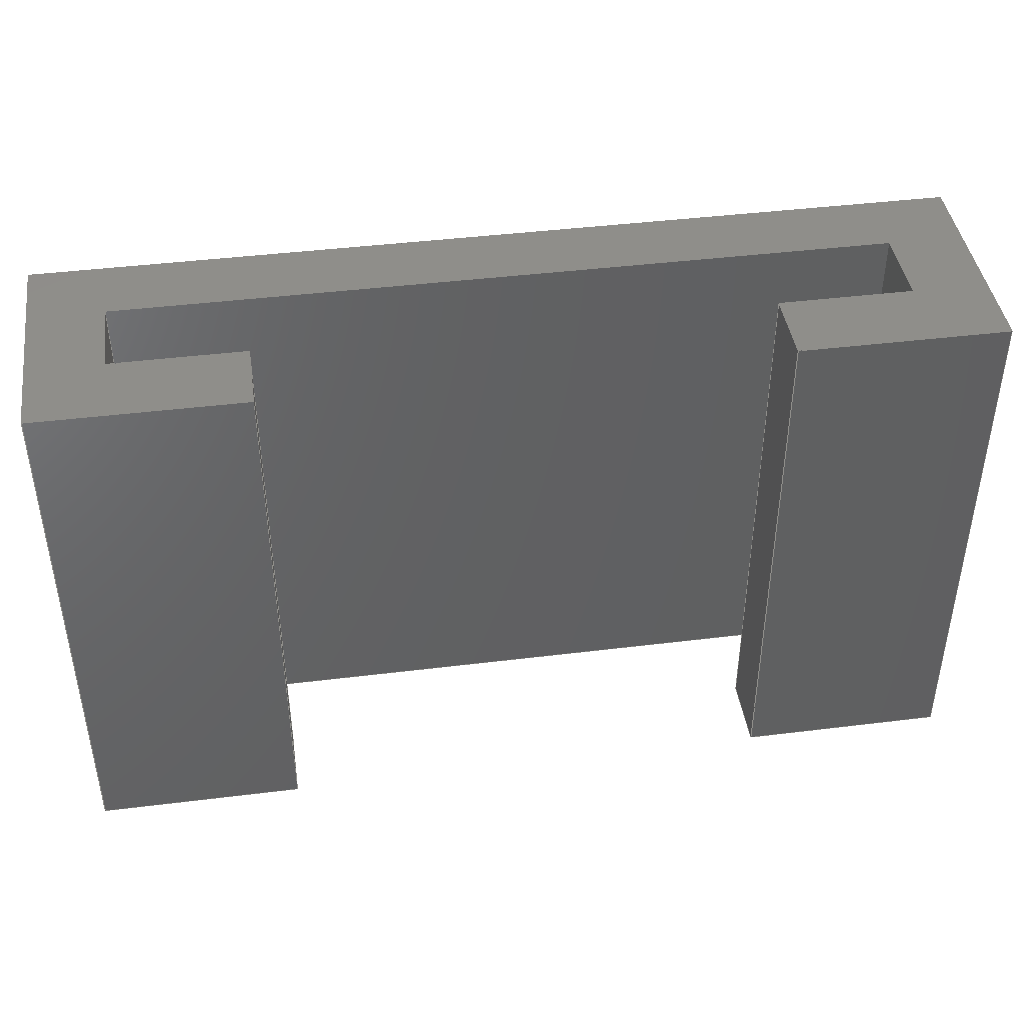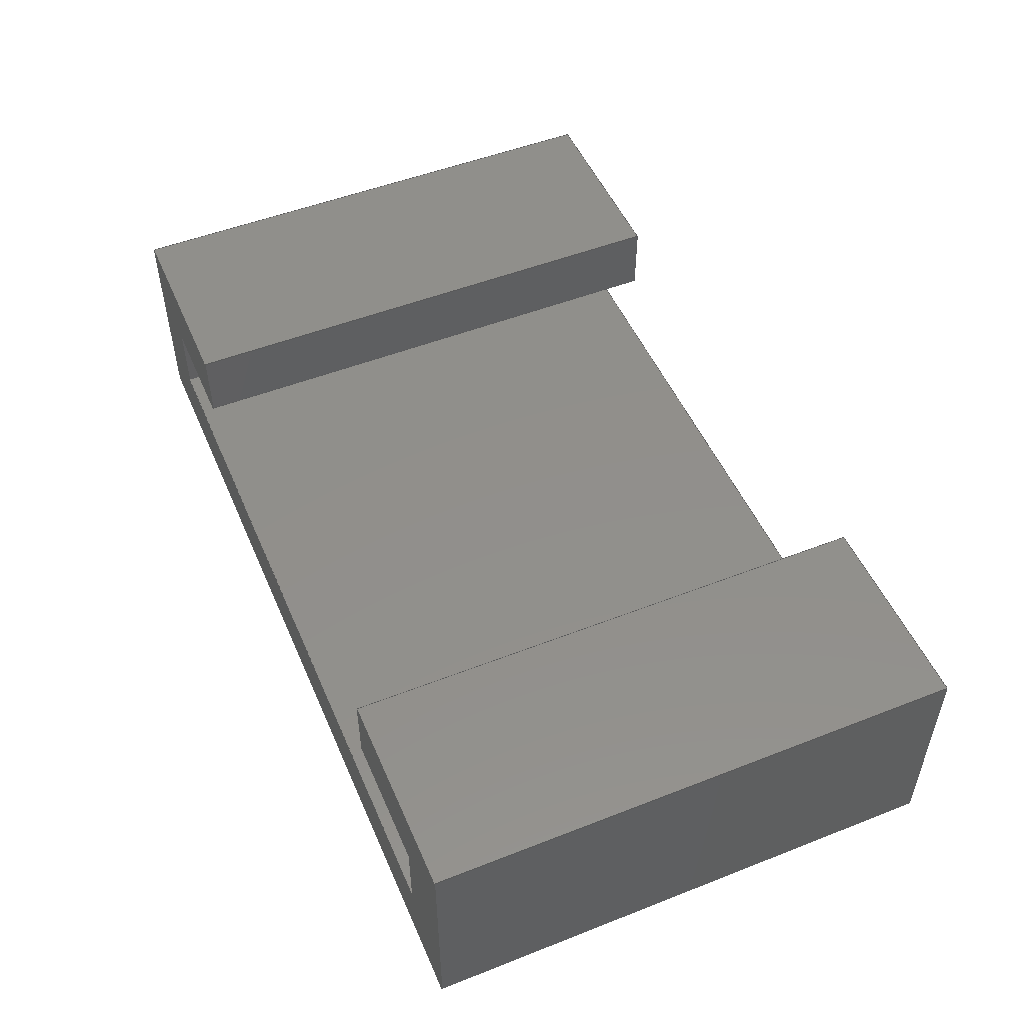
<metadata>
{"format":"step","ext":"step","renderer":"f3d","projection":"perspective","resolution":1024,"background":"white","views":[{"elev":42.8,"azim":171.6,"up":"+Z"},{"elev":51.1,"azim":66.9,"up":"+Y"}]}
</metadata>
<code>
ISO-10303-21;
DATA;
#1=SHAPE_REPRESENTATION_RELATIONSHIP('','',#274,#2);
#2=ADVANCED_BREP_SHAPE_REPRESENTATION('',(#272),#432);
#3=ORIENTED_EDGE('',*,*,#75,.F.);
#4=ORIENTED_EDGE('',*,*,#76,.F.);
#5=ORIENTED_EDGE('',*,*,#77,.T.);
#6=ORIENTED_EDGE('',*,*,#78,.T.);
#7=ORIENTED_EDGE('',*,*,#79,.T.);
#8=ORIENTED_EDGE('',*,*,#80,.F.);
#9=ORIENTED_EDGE('',*,*,#81,.F.);
#10=ORIENTED_EDGE('',*,*,#76,.T.);
#11=ORIENTED_EDGE('',*,*,#82,.T.);
#12=ORIENTED_EDGE('',*,*,#83,.F.);
#13=ORIENTED_EDGE('',*,*,#84,.F.);
#14=ORIENTED_EDGE('',*,*,#80,.T.);
#15=ORIENTED_EDGE('',*,*,#85,.T.);
#16=ORIENTED_EDGE('',*,*,#86,.F.);
#17=ORIENTED_EDGE('',*,*,#87,.F.);
#18=ORIENTED_EDGE('',*,*,#83,.T.);
#19=ORIENTED_EDGE('',*,*,#88,.T.);
#20=ORIENTED_EDGE('',*,*,#89,.F.);
#21=ORIENTED_EDGE('',*,*,#90,.F.);
#22=ORIENTED_EDGE('',*,*,#86,.T.);
#23=ORIENTED_EDGE('',*,*,#91,.F.);
#24=ORIENTED_EDGE('',*,*,#92,.F.);
#25=ORIENTED_EDGE('',*,*,#93,.T.);
#26=ORIENTED_EDGE('',*,*,#89,.T.);
#27=ORIENTED_EDGE('',*,*,#94,.F.);
#28=ORIENTED_EDGE('',*,*,#95,.F.);
#29=ORIENTED_EDGE('',*,*,#96,.T.);
#30=ORIENTED_EDGE('',*,*,#92,.T.);
#31=ORIENTED_EDGE('',*,*,#97,.F.);
#32=ORIENTED_EDGE('',*,*,#98,.F.);
#33=ORIENTED_EDGE('',*,*,#99,.T.);
#34=ORIENTED_EDGE('',*,*,#95,.T.);
#35=ORIENTED_EDGE('',*,*,#100,.F.);
#36=ORIENTED_EDGE('',*,*,#101,.F.);
#37=ORIENTED_EDGE('',*,*,#102,.T.);
#38=ORIENTED_EDGE('',*,*,#98,.T.);
#39=ORIENTED_EDGE('',*,*,#103,.T.);
#40=ORIENTED_EDGE('',*,*,#104,.F.);
#41=ORIENTED_EDGE('',*,*,#105,.F.);
#42=ORIENTED_EDGE('',*,*,#101,.T.);
#43=ORIENTED_EDGE('',*,*,#106,.F.);
#44=ORIENTED_EDGE('',*,*,#107,.F.);
#45=ORIENTED_EDGE('',*,*,#108,.T.);
#46=ORIENTED_EDGE('',*,*,#104,.T.);
#47=ORIENTED_EDGE('',*,*,#109,.T.);
#48=ORIENTED_EDGE('',*,*,#78,.F.);
#49=ORIENTED_EDGE('',*,*,#110,.F.);
#50=ORIENTED_EDGE('',*,*,#107,.T.);
#51=ORIENTED_EDGE('',*,*,#77,.F.);
#52=ORIENTED_EDGE('',*,*,#81,.T.);
#53=ORIENTED_EDGE('',*,*,#84,.T.);
#54=ORIENTED_EDGE('',*,*,#87,.T.);
#55=ORIENTED_EDGE('',*,*,#90,.T.);
#56=ORIENTED_EDGE('',*,*,#93,.F.);
#57=ORIENTED_EDGE('',*,*,#96,.F.);
#58=ORIENTED_EDGE('',*,*,#99,.F.);
#59=ORIENTED_EDGE('',*,*,#102,.F.);
#60=ORIENTED_EDGE('',*,*,#105,.T.);
#61=ORIENTED_EDGE('',*,*,#108,.F.);
#62=ORIENTED_EDGE('',*,*,#110,.T.);
#63=ORIENTED_EDGE('',*,*,#75,.T.);
#64=ORIENTED_EDGE('',*,*,#109,.F.);
#65=ORIENTED_EDGE('',*,*,#106,.T.);
#66=ORIENTED_EDGE('',*,*,#103,.F.);
#67=ORIENTED_EDGE('',*,*,#100,.T.);
#68=ORIENTED_EDGE('',*,*,#97,.T.);
#69=ORIENTED_EDGE('',*,*,#94,.T.);
#70=ORIENTED_EDGE('',*,*,#91,.T.);
#71=ORIENTED_EDGE('',*,*,#88,.F.);
#72=ORIENTED_EDGE('',*,*,#85,.F.);
#73=ORIENTED_EDGE('',*,*,#82,.F.);
#74=ORIENTED_EDGE('',*,*,#79,.F.);
#75=EDGE_CURVE('',#111,#112,#135,.T.);
#76=EDGE_CURVE('',#113,#111,#136,.T.);
#77=EDGE_CURVE('',#113,#114,#137,.T.);
#78=EDGE_CURVE('',#114,#112,#138,.T.);
#79=EDGE_CURVE('',#111,#115,#139,.T.);
#80=EDGE_CURVE('',#116,#115,#140,.T.);
#81=EDGE_CURVE('',#113,#116,#141,.T.);
#82=EDGE_CURVE('',#115,#117,#142,.T.);
#83=EDGE_CURVE('',#118,#117,#143,.T.);
#84=EDGE_CURVE('',#116,#118,#144,.T.);
#85=EDGE_CURVE('',#117,#119,#145,.T.);
#86=EDGE_CURVE('',#120,#119,#146,.T.);
#87=EDGE_CURVE('',#118,#120,#147,.T.);
#88=EDGE_CURVE('',#119,#121,#148,.T.);
#89=EDGE_CURVE('',#122,#121,#149,.T.);
#90=EDGE_CURVE('',#120,#122,#150,.T.);
#91=EDGE_CURVE('',#123,#121,#151,.T.);
#92=EDGE_CURVE('',#124,#123,#152,.T.);
#93=EDGE_CURVE('',#124,#122,#153,.T.);
#94=EDGE_CURVE('',#125,#123,#154,.T.);
#95=EDGE_CURVE('',#126,#125,#155,.T.);
#96=EDGE_CURVE('',#126,#124,#156,.T.);
#97=EDGE_CURVE('',#127,#125,#157,.T.);
#98=EDGE_CURVE('',#128,#127,#158,.T.);
#99=EDGE_CURVE('',#128,#126,#159,.T.);
#100=EDGE_CURVE('',#129,#127,#160,.T.);
#101=EDGE_CURVE('',#130,#129,#161,.T.);
#102=EDGE_CURVE('',#130,#128,#162,.T.);
#103=EDGE_CURVE('',#129,#131,#163,.T.);
#104=EDGE_CURVE('',#132,#131,#164,.T.);
#105=EDGE_CURVE('',#130,#132,#165,.T.);
#106=EDGE_CURVE('',#133,#131,#166,.T.);
#107=EDGE_CURVE('',#134,#133,#167,.T.);
#108=EDGE_CURVE('',#134,#132,#168,.T.);
#109=EDGE_CURVE('',#133,#112,#169,.T.);
#110=EDGE_CURVE('',#134,#114,#170,.T.);
#111=VERTEX_POINT('',#359);
#112=VERTEX_POINT('',#360);
#113=VERTEX_POINT('',#362);
#114=VERTEX_POINT('',#364);
#115=VERTEX_POINT('',#368);
#116=VERTEX_POINT('',#370);
#117=VERTEX_POINT('',#374);
#118=VERTEX_POINT('',#376);
#119=VERTEX_POINT('',#380);
#120=VERTEX_POINT('',#382);
#121=VERTEX_POINT('',#386);
#122=VERTEX_POINT('',#388);
#123=VERTEX_POINT('',#392);
#124=VERTEX_POINT('',#394);
#125=VERTEX_POINT('',#398);
#126=VERTEX_POINT('',#400);
#127=VERTEX_POINT('',#404);
#128=VERTEX_POINT('',#406);
#129=VERTEX_POINT('',#410);
#130=VERTEX_POINT('',#412);
#131=VERTEX_POINT('',#416);
#132=VERTEX_POINT('',#418);
#133=VERTEX_POINT('',#422);
#134=VERTEX_POINT('',#424);
#135=LINE('',#358,#171);
#136=LINE('',#361,#172);
#137=LINE('',#363,#173);
#138=LINE('',#365,#174);
#139=LINE('',#367,#175);
#140=LINE('',#369,#176);
#141=LINE('',#371,#177);
#142=LINE('',#373,#178);
#143=LINE('',#375,#179);
#144=LINE('',#377,#180);
#145=LINE('',#379,#181);
#146=LINE('',#381,#182);
#147=LINE('',#383,#183);
#148=LINE('',#385,#184);
#149=LINE('',#387,#185);
#150=LINE('',#389,#186);
#151=LINE('',#391,#187);
#152=LINE('',#393,#188);
#153=LINE('',#395,#189);
#154=LINE('',#397,#190);
#155=LINE('',#399,#191);
#156=LINE('',#401,#192);
#157=LINE('',#403,#193);
#158=LINE('',#405,#194);
#159=LINE('',#407,#195);
#160=LINE('',#409,#196);
#161=LINE('',#411,#197);
#162=LINE('',#413,#198);
#163=LINE('',#415,#199);
#164=LINE('',#417,#200);
#165=LINE('',#419,#201);
#166=LINE('',#421,#202);
#167=LINE('',#423,#203);
#168=LINE('',#425,#204);
#169=LINE('',#427,#205);
#170=LINE('',#428,#206);
#171=VECTOR('',#294,1);
#172=VECTOR('',#295,1);
#173=VECTOR('',#296,1);
#174=VECTOR('',#297,1);
#175=VECTOR('',#300,1);
#176=VECTOR('',#301,1);
#177=VECTOR('',#302,1);
#178=VECTOR('',#305,1);
#179=VECTOR('',#306,1);
#180=VECTOR('',#307,1);
#181=VECTOR('',#310,1);
#182=VECTOR('',#311,1);
#183=VECTOR('',#312,1);
#184=VECTOR('',#315,1);
#185=VECTOR('',#316,1);
#186=VECTOR('',#317,1);
#187=VECTOR('',#320,1);
#188=VECTOR('',#321,1);
#189=VECTOR('',#322,1);
#190=VECTOR('',#325,1);
#191=VECTOR('',#326,1);
#192=VECTOR('',#327,1);
#193=VECTOR('',#330,1);
#194=VECTOR('',#331,1);
#195=VECTOR('',#332,1);
#196=VECTOR('',#335,1);
#197=VECTOR('',#336,1);
#198=VECTOR('',#337,1);
#199=VECTOR('',#340,1);
#200=VECTOR('',#341,1);
#201=VECTOR('',#342,1);
#202=VECTOR('',#345,1);
#203=VECTOR('',#346,1);
#204=VECTOR('',#347,1);
#205=VECTOR('',#350,1);
#206=VECTOR('',#351,1);
#207=EDGE_LOOP('',(#3,#4,#5,#6));
#208=EDGE_LOOP('',(#7,#8,#9,#10));
#209=EDGE_LOOP('',(#11,#12,#13,#14));
#210=EDGE_LOOP('',(#15,#16,#17,#18));
#211=EDGE_LOOP('',(#19,#20,#21,#22));
#212=EDGE_LOOP('',(#23,#24,#25,#26));
#213=EDGE_LOOP('',(#27,#28,#29,#30));
#214=EDGE_LOOP('',(#31,#32,#33,#34));
#215=EDGE_LOOP('',(#35,#36,#37,#38));
#216=EDGE_LOOP('',(#39,#40,#41,#42));
#217=EDGE_LOOP('',(#43,#44,#45,#46));
#218=EDGE_LOOP('',(#47,#48,#49,#50));
#219=EDGE_LOOP('',(#51,#52,#53,#54,#55,#56,#57,#58,#59,#60,#61,#62));
#220=EDGE_LOOP('',(#63,#64,#65,#66,#67,#68,#69,#70,#71,#72,#73,#74));
#221=FACE_BOUND('',#207,.T.);
#222=FACE_BOUND('',#208,.T.);
#223=FACE_BOUND('',#209,.T.);
#224=FACE_BOUND('',#210,.T.);
#225=FACE_BOUND('',#211,.T.);
#226=FACE_BOUND('',#212,.T.);
#227=FACE_BOUND('',#213,.T.);
#228=FACE_BOUND('',#214,.T.);
#229=FACE_BOUND('',#215,.T.);
#230=FACE_BOUND('',#216,.T.);
#231=FACE_BOUND('',#217,.T.);
#232=FACE_BOUND('',#218,.T.);
#233=FACE_BOUND('',#219,.T.);
#234=FACE_BOUND('',#220,.T.);
#235=PLANE('',#276);
#236=PLANE('',#277);
#237=PLANE('',#278);
#238=PLANE('',#279);
#239=PLANE('',#280);
#240=PLANE('',#281);
#241=PLANE('',#282);
#242=PLANE('',#283);
#243=PLANE('',#284);
#244=PLANE('',#285);
#245=PLANE('',#286);
#246=PLANE('',#287);
#247=PLANE('',#288);
#248=PLANE('',#289);
#249=ADVANCED_FACE('',(#221),#235,.T.);
#250=ADVANCED_FACE('',(#222),#236,.F.);
#251=ADVANCED_FACE('',(#223),#237,.F.);
#252=ADVANCED_FACE('',(#224),#238,.F.);
#253=ADVANCED_FACE('',(#225),#239,.F.);
#254=ADVANCED_FACE('',(#226),#240,.T.);
#255=ADVANCED_FACE('',(#227),#241,.T.);
#256=ADVANCED_FACE('',(#228),#242,.T.);
#257=ADVANCED_FACE('',(#229),#243,.T.);
#258=ADVANCED_FACE('',(#230),#244,.F.);
#259=ADVANCED_FACE('',(#231),#245,.T.);
#260=ADVANCED_FACE('',(#232),#246,.F.);
#261=ADVANCED_FACE('',(#233),#247,.T.);
#262=ADVANCED_FACE('',(#234),#248,.F.);
#263=CLOSED_SHELL('',(#249,#250,#251,#252,#253,#254,#255,#256,#257,#258,
#259,#260,#261,#262));
#264=STYLED_ITEM('',(#265),#272);
#265=PRESENTATION_STYLE_ASSIGNMENT((#266));
#266=SURFACE_STYLE_USAGE(.BOTH.,#267);
#267=SURFACE_SIDE_STYLE('',(#268));
#268=SURFACE_STYLE_FILL_AREA(#269);
#269=FILL_AREA_STYLE('',(#270));
#270=FILL_AREA_STYLE_COLOUR('',#271);
#271=COLOUR_RGB('',0.498,0.498,0.498);
#272=MANIFOLD_SOLID_BREP('Part 3',#263);
#273=SHAPE_DEFINITION_REPRESENTATION(#437,#274);
#274=SHAPE_REPRESENTATION('Part 3',(#275),#432);
#275=AXIS2_PLACEMENT_3D('',#356,#290,#291);
#276=AXIS2_PLACEMENT_3D('',#357,#292,#293);
#277=AXIS2_PLACEMENT_3D('',#366,#298,#299);
#278=AXIS2_PLACEMENT_3D('',#372,#303,#304);
#279=AXIS2_PLACEMENT_3D('',#378,#308,#309);
#280=AXIS2_PLACEMENT_3D('',#384,#313,#314);
#281=AXIS2_PLACEMENT_3D('',#390,#318,#319);
#282=AXIS2_PLACEMENT_3D('',#396,#323,#324);
#283=AXIS2_PLACEMENT_3D('',#402,#328,#329);
#284=AXIS2_PLACEMENT_3D('',#408,#333,#334);
#285=AXIS2_PLACEMENT_3D('',#414,#338,#339);
#286=AXIS2_PLACEMENT_3D('',#420,#343,#344);
#287=AXIS2_PLACEMENT_3D('',#426,#348,#349);
#288=AXIS2_PLACEMENT_3D('',#429,#352,#353);
#289=AXIS2_PLACEMENT_3D('',#430,#354,#355);
#290=DIRECTION('',(0,0,1));
#291=DIRECTION('',(1,0,0));
#292=DIRECTION('',(0,1,0));
#293=DIRECTION('',(0,0,1));
#294=DIRECTION('',(1,0,0));
#295=DIRECTION('',(0,0,-1));
#296=DIRECTION('',(1,0,0));
#297=DIRECTION('',(0,0,-1));
#298=DIRECTION('',(1,0,0));
#299=DIRECTION('',(0,0,-1));
#300=DIRECTION('',(0,-1,0));
#301=DIRECTION('',(0,0,-1));
#302=DIRECTION('',(0,-1,0));
#303=DIRECTION('',(0,1,0));
#304=DIRECTION('',(0,0,1));
#305=DIRECTION('',(1,0,0));
#306=DIRECTION('',(0,0,-1));
#307=DIRECTION('',(1,0,0));
#308=DIRECTION('',(1,0,0));
#309=DIRECTION('',(0,0,-1));
#310=DIRECTION('',(0,-1,0));
#311=DIRECTION('',(0,0,-1));
#312=DIRECTION('',(0,-1,0));
#313=DIRECTION('',(-4.239e-07,-1,0));
#314=DIRECTION('',(1,-4.239e-07,0));
#315=DIRECTION('',(-1,4.239e-07,0));
#316=DIRECTION('',(0,0,-1));
#317=DIRECTION('',(-1,4.239e-07,0));
#318=DIRECTION('',(1,0.002824,0));
#319=DIRECTION('',(-0.002824,1,0));
#320=DIRECTION('',(0.002824,-1,0));
#321=DIRECTION('',(0,0,-1));
#322=DIRECTION('',(0.002824,-1,0));
#323=DIRECTION('',(0,-1,0));
#324=DIRECTION('',(0,0,-1));
#325=DIRECTION('',(-1,0,0));
#326=DIRECTION('',(0,0,-1));
#327=DIRECTION('',(-1,0,0));
#328=DIRECTION('',(1,0,0));
#329=DIRECTION('',(0,0,-1));
#330=DIRECTION('',(0,-1,0));
#331=DIRECTION('',(0,0,-1));
#332=DIRECTION('',(0,-1,0));
#333=DIRECTION('',(0,1,0));
#334=DIRECTION('',(0,0,1));
#335=DIRECTION('',(1,0,0));
#336=DIRECTION('',(0,0,-1));
#337=DIRECTION('',(1,0,0));
#338=DIRECTION('',(1,0,0));
#339=DIRECTION('',(0,0,-1));
#340=DIRECTION('',(0,-1,0));
#341=DIRECTION('',(0,0,-1));
#342=DIRECTION('',(0,-1,0));
#343=DIRECTION('',(0,-1,0));
#344=DIRECTION('',(0,0,-1));
#345=DIRECTION('',(-1,0,0));
#346=DIRECTION('',(0,0,-1));
#347=DIRECTION('',(-1,0,0));
#348=DIRECTION('',(-1,3.191e-16,0));
#349=DIRECTION('',(-3.191e-16,-1,0));
#350=DIRECTION('',(3.191e-16,1,0));
#351=DIRECTION('',(3.191e-16,1,0));
#352=DIRECTION('',(0,0,1));
#353=DIRECTION('',(1,0,0));
#354=DIRECTION('',(0,0,1));
#355=DIRECTION('',(1,0,0));
#356=CARTESIAN_POINT('',(0,0,0));
#357=CARTESIAN_POINT('',(-0.004331,0.001801,0.007));
#358=CARTESIAN_POINT('',(-0.004331,0.001801,0));
#359=CARTESIAN_POINT('',(-0.005655,0.001801,0));
#360=CARTESIAN_POINT('',(-0.003006,0.001801,0));
#361=CARTESIAN_POINT('',(-0.005655,0.001801,0.007));
#362=CARTESIAN_POINT('',(-0.005655,0.001801,0.007));
#363=CARTESIAN_POINT('',(-0.004331,0.001801,0.007));
#364=CARTESIAN_POINT('',(-0.003006,0.001801,0.007));
#365=CARTESIAN_POINT('',(-0.003006,0.001801,0.007));
#366=CARTESIAN_POINT('',(-0.005655,0.001329,0.007));
#367=CARTESIAN_POINT('',(-0.005655,0.001329,0));
#368=CARTESIAN_POINT('',(-0.005655,0.0008567,0));
#369=CARTESIAN_POINT('',(-0.005655,0.0008567,0.007));
#370=CARTESIAN_POINT('',(-0.005655,0.0008567,0.007));
#371=CARTESIAN_POINT('',(-0.005655,0.001329,0.007));
#372=CARTESIAN_POINT('',(-0.004803,0.0008567,0.007));
#373=CARTESIAN_POINT('',(-0.004803,0.0008567,0));
#374=CARTESIAN_POINT('',(-0.003951,0.0008567,0));
#375=CARTESIAN_POINT('',(-0.003951,0.0008567,0.007));
#376=CARTESIAN_POINT('',(-0.003951,0.0008567,0.007));
#377=CARTESIAN_POINT('',(-0.004803,0.0008567,0.007));
#378=CARTESIAN_POINT('',(-0.003951,4.335e-05,0.007));
#379=CARTESIAN_POINT('',(-0.003951,4.335e-05,0));
#380=CARTESIAN_POINT('',(-0.003951,-0.0001933,0));
#381=CARTESIAN_POINT('',(-0.003951,-0.0001933,0.007));
#382=CARTESIAN_POINT('',(-0.003951,-0.0001933,0.007));
#383=CARTESIAN_POINT('',(-0.003951,4.335e-05,0.007));
#384=CARTESIAN_POINT('',(-0.00889,-0.0001933,0.007));
#385=CARTESIAN_POINT('',(-0.00889,-0.0001933,0));
#386=CARTESIAN_POINT('',(-0.01383,-0.0001933,0));
#387=CARTESIAN_POINT('',(-0.01383,-0.0001933,0.007));
#388=CARTESIAN_POINT('',(-0.01383,-0.0001933,0.007));
#389=CARTESIAN_POINT('',(-0.00889,-0.0001933,0.007));
#390=CARTESIAN_POINT('',(-0.01383,4.335e-05,0.007));
#391=CARTESIAN_POINT('',(-0.01383,4.335e-05,0));
#392=CARTESIAN_POINT('',(-0.01383,0.0008567,0));
#393=CARTESIAN_POINT('',(-0.01383,0.0008567,0.007));
#394=CARTESIAN_POINT('',(-0.01383,0.0008567,0.007));
#395=CARTESIAN_POINT('',(-0.01383,4.335e-05,0.007));
#396=CARTESIAN_POINT('',(-0.01298,0.0008567,0.007));
#397=CARTESIAN_POINT('',(-0.01298,0.0008567,0));
#398=CARTESIAN_POINT('',(-0.01213,0.0008567,0));
#399=CARTESIAN_POINT('',(-0.01213,0.0008567,0.007));
#400=CARTESIAN_POINT('',(-0.01213,0.0008567,0.007));
#401=CARTESIAN_POINT('',(-0.01298,0.0008567,0.007));
#402=CARTESIAN_POINT('',(-0.01213,0.001329,0.007));
#403=CARTESIAN_POINT('',(-0.01213,0.001329,0));
#404=CARTESIAN_POINT('',(-0.01213,0.001801,0));
#405=CARTESIAN_POINT('',(-0.01213,0.001801,0.007));
#406=CARTESIAN_POINT('',(-0.01213,0.001801,0.007));
#407=CARTESIAN_POINT('',(-0.01213,0.001329,0.007));
#408=CARTESIAN_POINT('',(-0.01345,0.001801,0.007));
#409=CARTESIAN_POINT('',(-0.01345,0.001801,0));
#410=CARTESIAN_POINT('',(-0.01478,0.001801,0));
#411=CARTESIAN_POINT('',(-0.01478,0.001801,0.007));
#412=CARTESIAN_POINT('',(-0.01478,0.001801,0.007));
#413=CARTESIAN_POINT('',(-0.01345,0.001801,0.007));
#414=CARTESIAN_POINT('',(-0.01478,-0.0003995,0.007));
#415=CARTESIAN_POINT('',(-0.01478,-0.0003995,0));
#416=CARTESIAN_POINT('',(-0.01478,-0.001079,0));
#417=CARTESIAN_POINT('',(-0.01478,-0.001079,0.007));
#418=CARTESIAN_POINT('',(-0.01478,-0.001079,0.007));
#419=CARTESIAN_POINT('',(-0.01478,-0.0003995,0.007));
#420=CARTESIAN_POINT('',(-0.003478,-0.001079,0.007));
#421=CARTESIAN_POINT('',(-0.003478,-0.001079,0));
#422=CARTESIAN_POINT('',(-0.003006,-0.001079,0));
#423=CARTESIAN_POINT('',(-0.003006,-0.001079,0.007));
#424=CARTESIAN_POINT('',(-0.003006,-0.001079,0.007));
#425=CARTESIAN_POINT('',(-0.003478,-0.001079,0.007));
#426=CARTESIAN_POINT('',(-0.003006,-0.0003995,0.007));
#427=CARTESIAN_POINT('',(-0.003006,-0.0003995,0));
#428=CARTESIAN_POINT('',(-0.003006,-0.0003995,0.007));
#429=CARTESIAN_POINT('',(-0.003347,0.01263,0.007));
#430=CARTESIAN_POINT('',(-0.003347,0.01263,0));
#431=MECHANICAL_DESIGN_GEOMETRIC_PRESENTATION_REPRESENTATION('',(#264),
#432);
#432=(
GEOMETRIC_REPRESENTATION_CONTEXT(3)
GLOBAL_UNCERTAINTY_ASSIGNED_CONTEXT((#433))
GLOBAL_UNIT_ASSIGNED_CONTEXT((#436,#435,#434))
REPRESENTATION_CONTEXT('Part 3','TOP_LEVEL_ASSEMBLY_PART')
);
#433=UNCERTAINTY_MEASURE_WITH_UNIT(LENGTH_MEASURE(1e-08),#436,
'DISTANCE_ACCURACY_VALUE','Maximum Tolerance applied to model');
#434=(
NAMED_UNIT(*)
SI_UNIT($,.STERADIAN.)
SOLID_ANGLE_UNIT()
);
#435=(
NAMED_UNIT(*)
PLANE_ANGLE_UNIT()
SI_UNIT($,.RADIAN.)
);
#436=(
LENGTH_UNIT()
NAMED_UNIT(*)
SI_UNIT($,.METRE.)
);
#437=PRODUCT_DEFINITION_SHAPE('','',#438);
#438=PRODUCT_DEFINITION('','',#440,#439);
#439=PRODUCT_DEFINITION_CONTEXT('',#446,'design');
#440=PRODUCT_DEFINITION_FORMATION_WITH_SPECIFIED_SOURCE('','',#442,
 .NOT_KNOWN.);
#441=PRODUCT_RELATED_PRODUCT_CATEGORY('','',(#442));
#442=PRODUCT('Part 3','Part 3','Part 3',(#444));
#443=PRODUCT_CATEGORY('','');
#444=PRODUCT_CONTEXT('',#446,'mechanical');
#445=APPLICATION_PROTOCOL_DEFINITION('international standard',
'ap242_managed_model_based_3d_engineering',2011,#446);
#446=APPLICATION_CONTEXT('managed model based 3d engineering');
ENDSEC;
END-ISO-10303-21;

</code>
